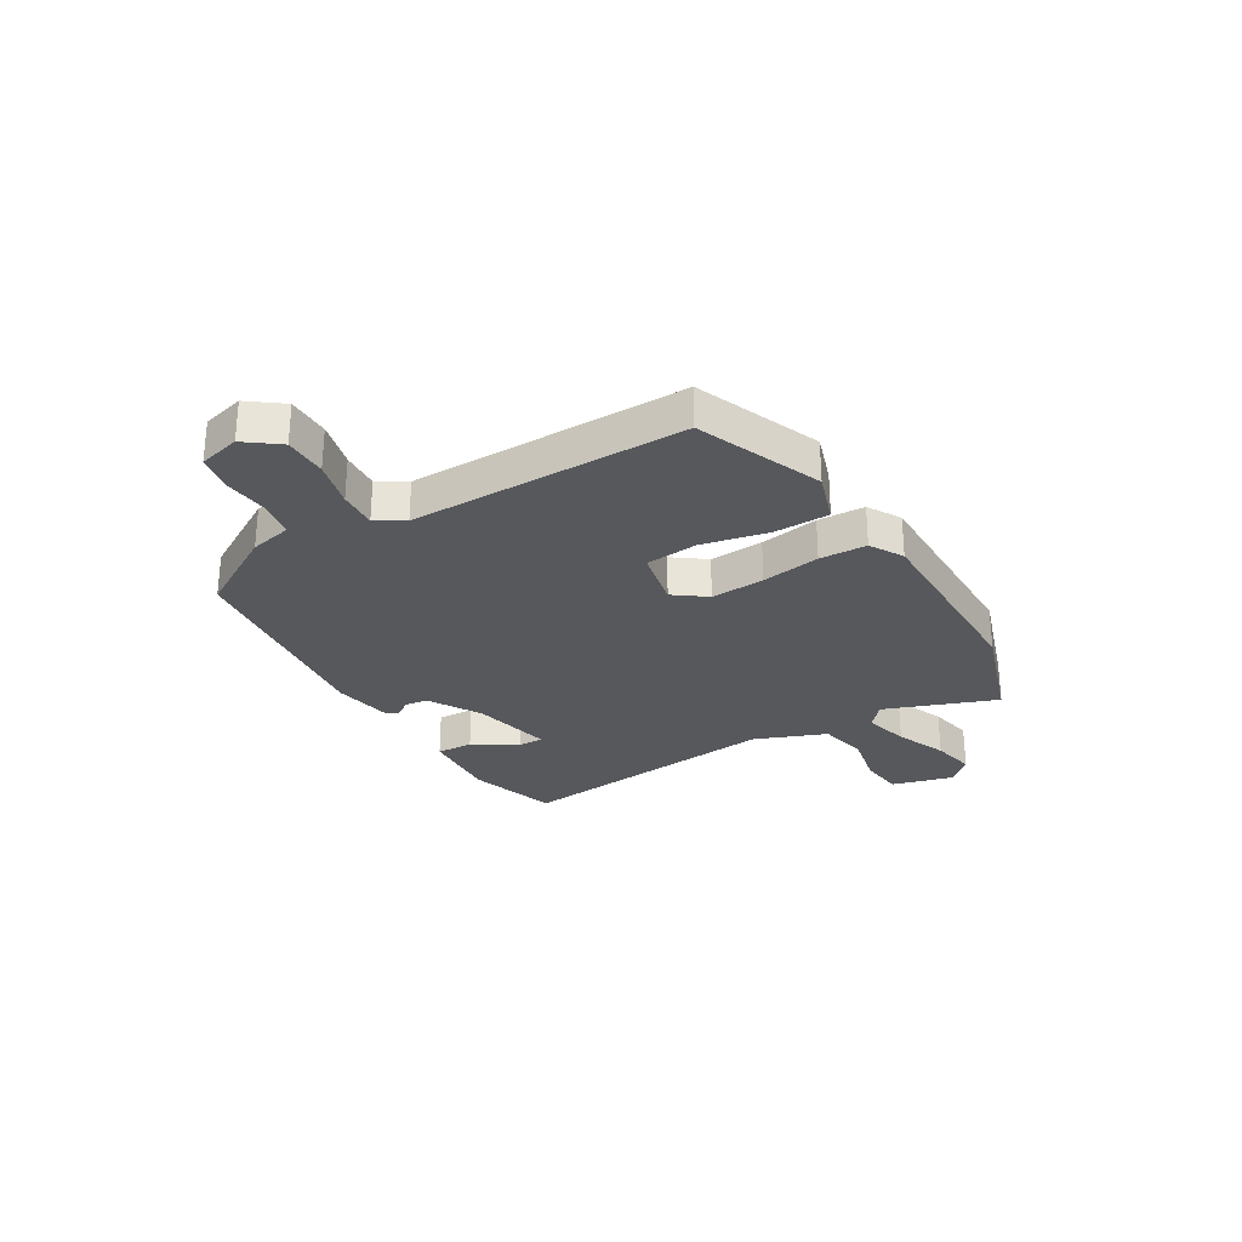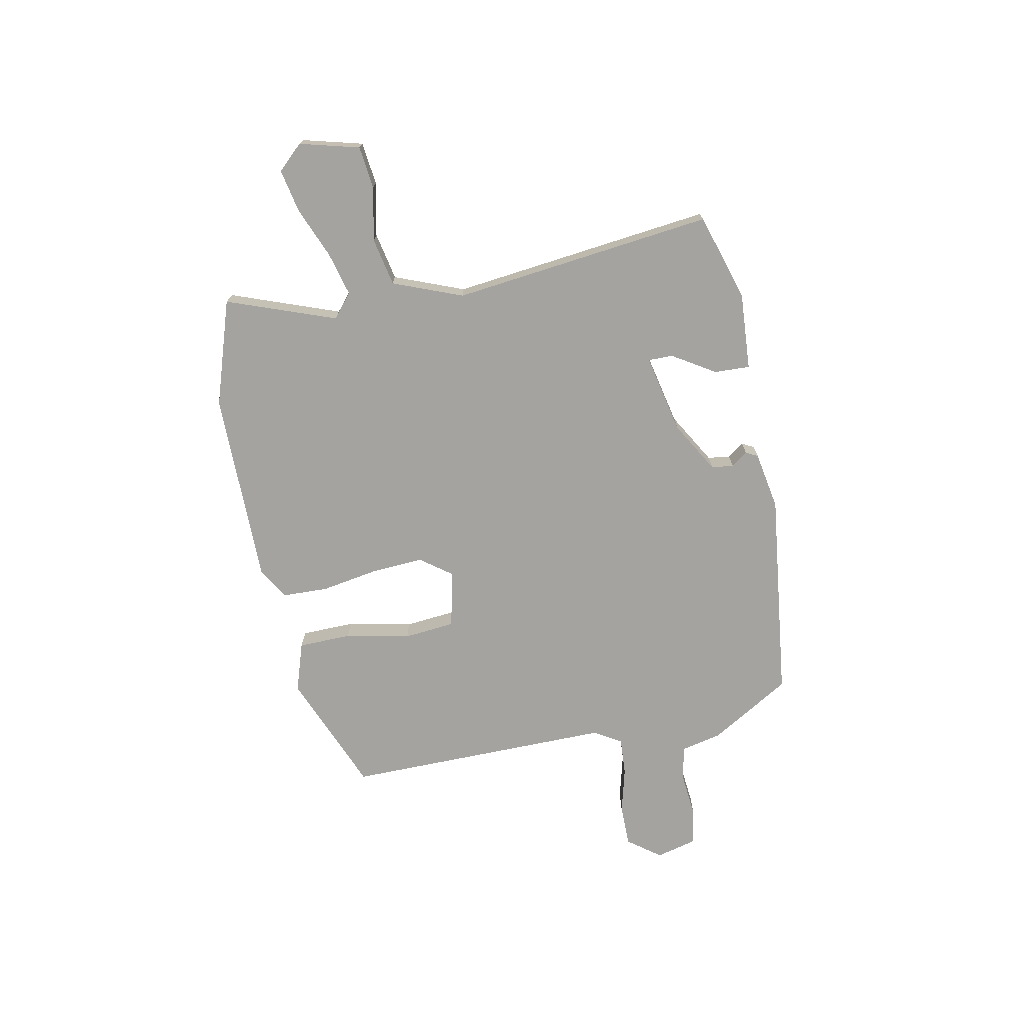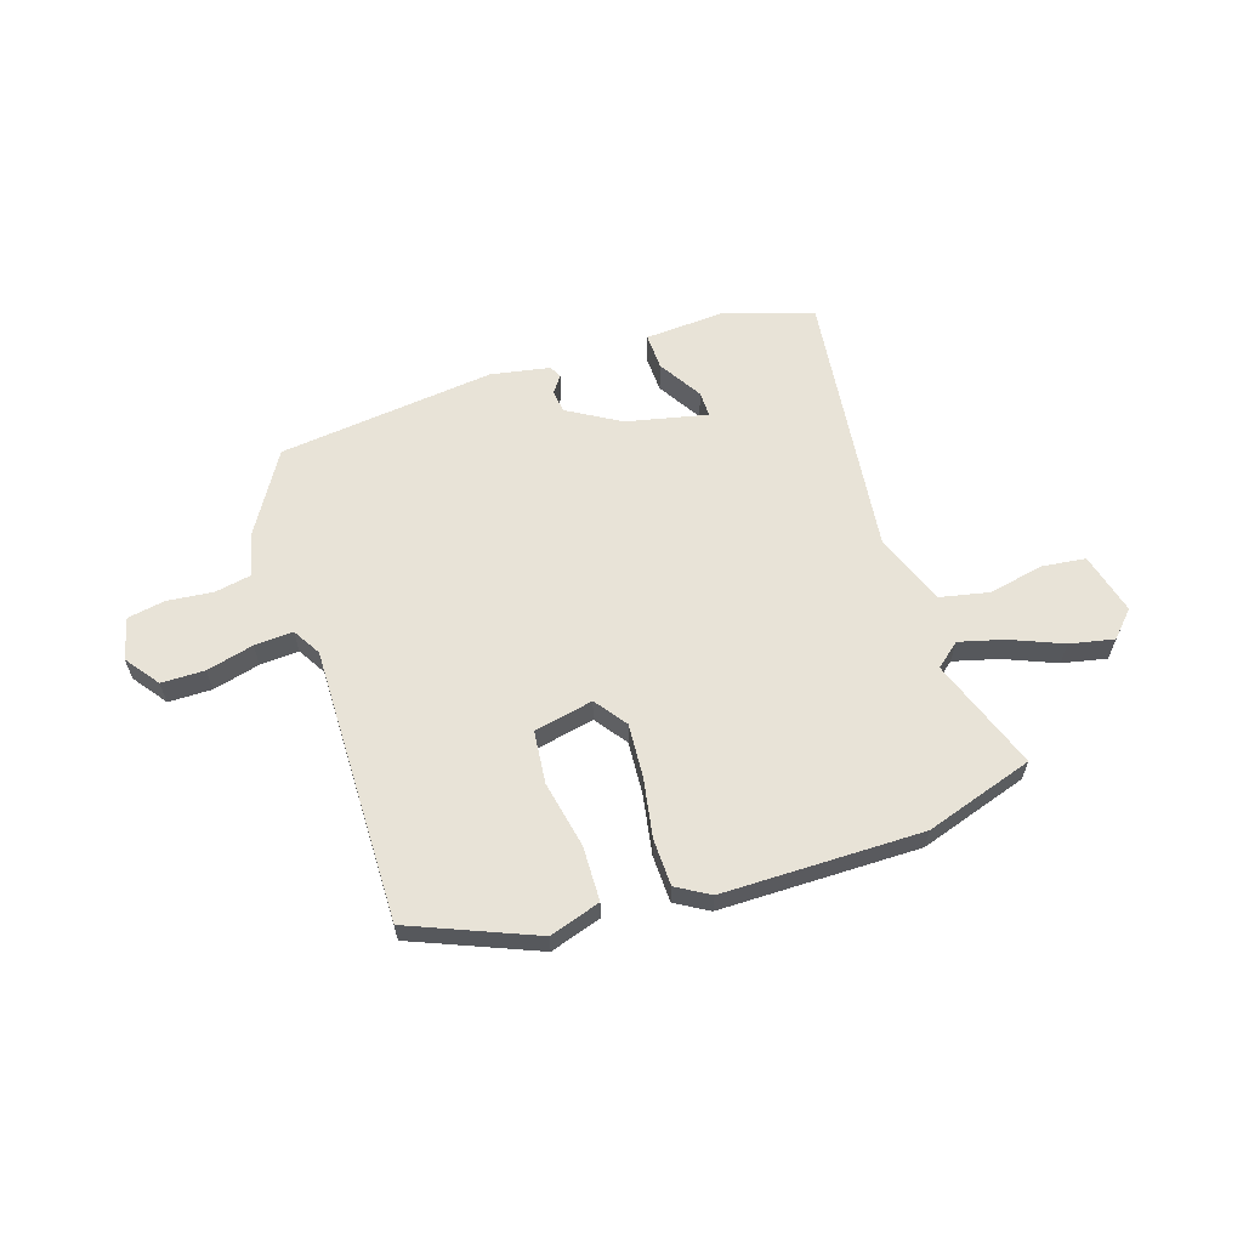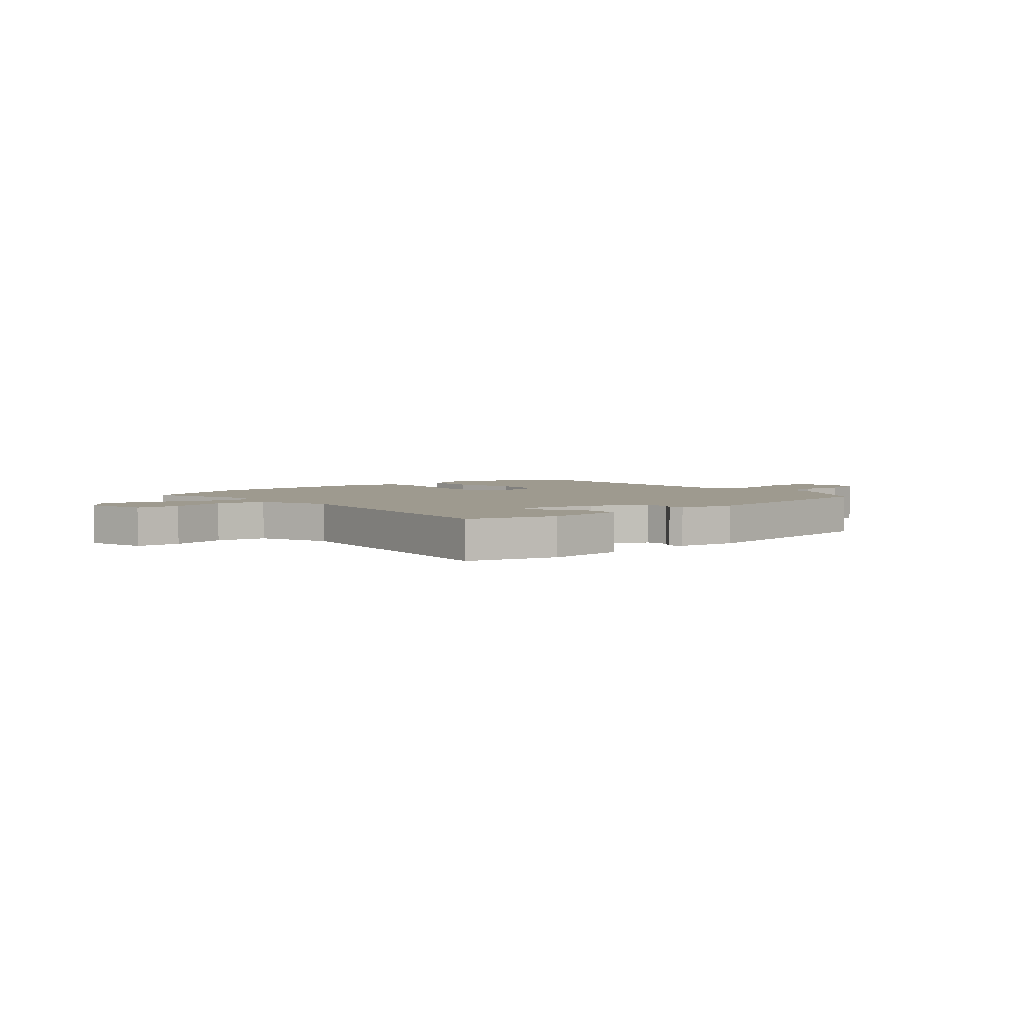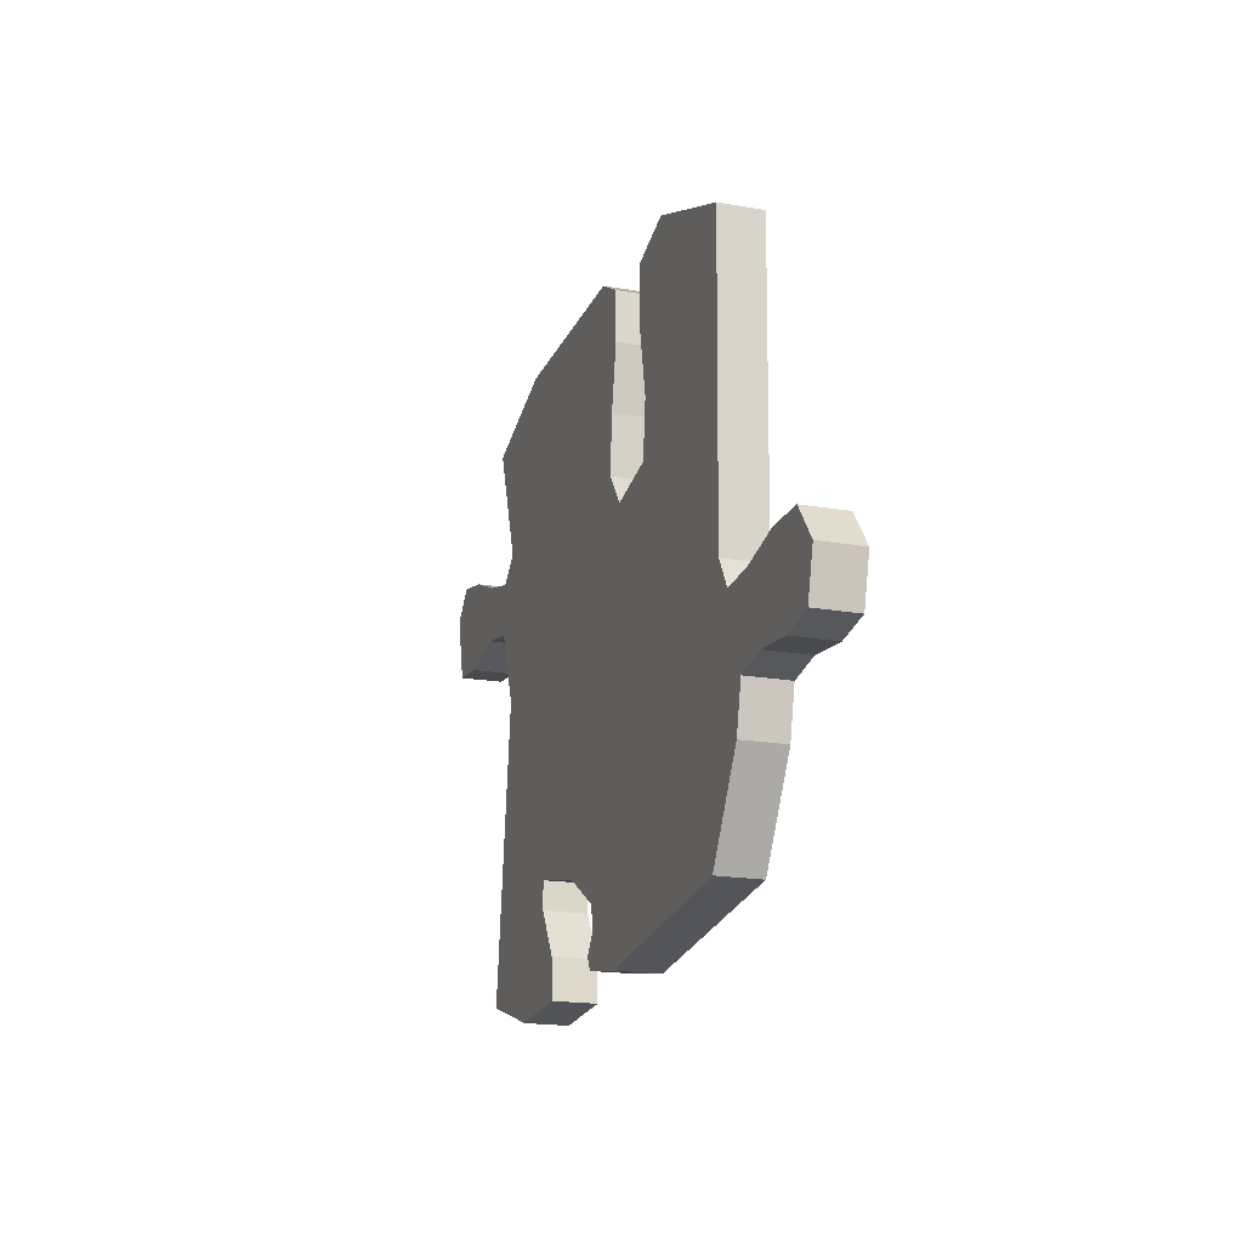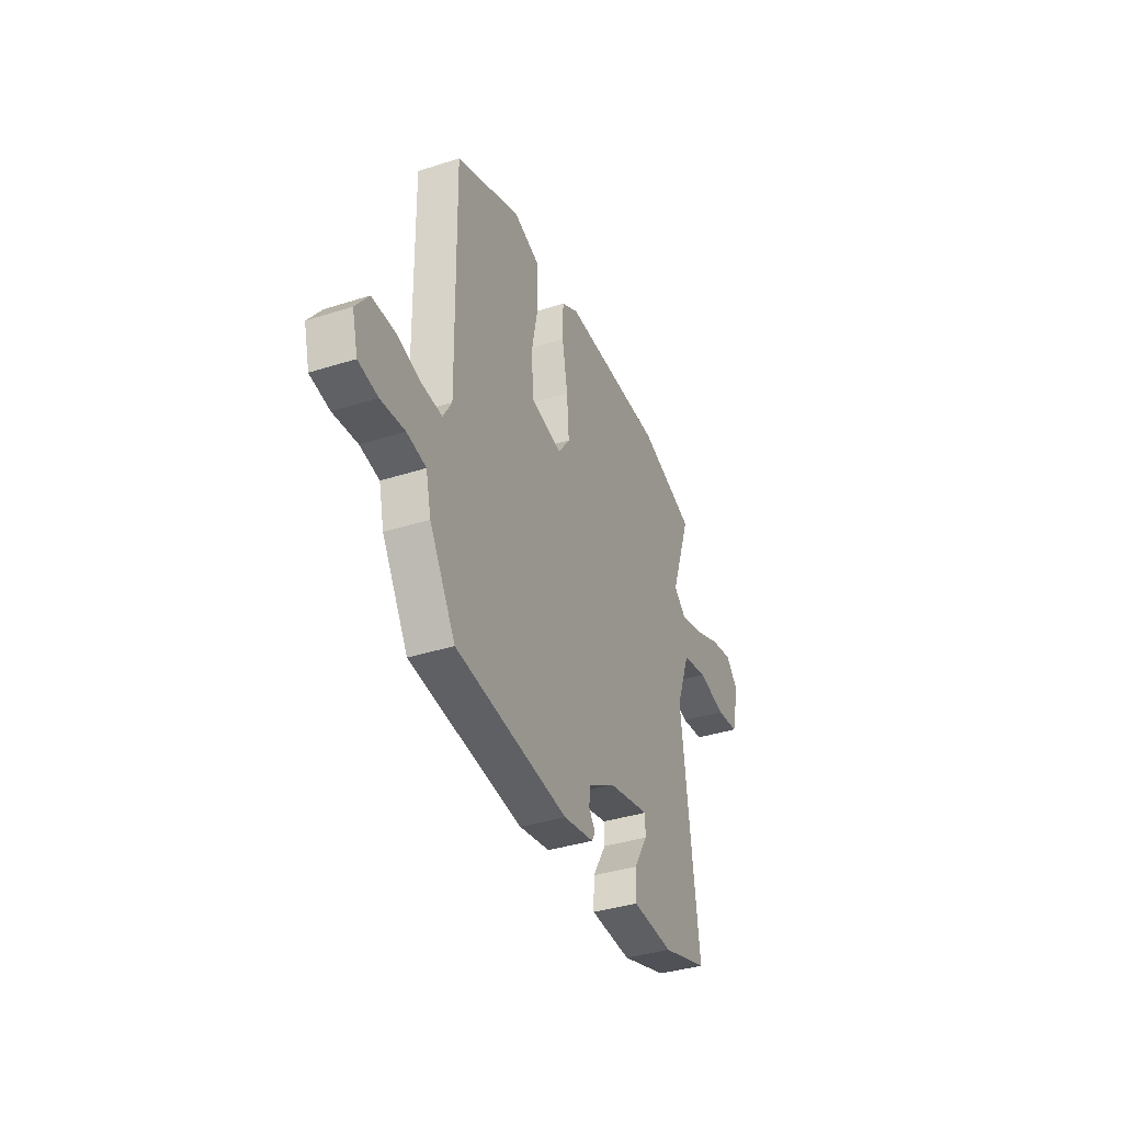
<metadata>
{"format":"obj","ext":"obj","renderer":"f3d","projection":"perspective","resolution":1024,"background":"white","views":[{"elev":-28.1,"azim":-59.8,"up":"+Y"},{"elev":-72.8,"azim":100.7,"up":"+Y"},{"elev":61.6,"azim":-18.2,"up":"+Y"},{"elev":3.8,"azim":138.5,"up":"+Y"},{"elev":-19.1,"azim":-108.2,"up":"+Z"},{"elev":-37.8,"azim":-67.9,"up":"+Z"}]}
</metadata>
<code>
v -0.496 0.07 0.435
v -0.273 0.07 0.528
v -0.181 0.07 0.499
v -0.178 0.07 0.4
v -0.202 0.07 0.28
v -0.192 0.07 0.185
v -0.085 0.07 0.163
v -0.043 0.07 0.221
v -0.05 0.07 0.318
v -0.069 0.07 0.424
v -0.067 0.07 0.509
v -0.008 0.07 0.544
v 0.352 0.07 0.547
v 0.548 0.07 0.485
v 0.476 0.07 0.283
v 0.52 0.07 0.247
v 0.601 0.07 0.269
v 0.694 0.07 0.308
v 0.774 0.07 0.325
v 0.818 0.07 0.279
v 0.79 0.07 0.168
v 0.711 0.07 0.158
v 0.612 0.07 0.178
v 0.523 0.07 0.159
v 0.474 0.07 0.03
v 0.534 0.07 -0.454
v 0.373 0.07 -0.505
v 0.23 0.07 -0.497
v 0.232 0.07 -0.431
v 0.28 0.07 -0.352
v 0.28 0.07 -0.306
v 0.134 0.07 -0.339
v 0.04 0.07 -0.395
v 0.035 0.07 -0.436
v 0.057 0.07 -0.466
v 0.046 0.07 -0.488
v -0.061 0.07 -0.508
v -0.451 0.07 -0.465
v -0.541 0.07 -0.317
v -0.559 0.07 -0.241
v -0.625 0.07 -0.229
v -0.708 0.07 -0.238
v -0.775 0.07 -0.226
v -0.795 0.07 -0.151
v -0.75 0.07 -0.09
v -0.672 0.07 -0.089
v -0.587 0.07 -0.11
v -0.517 0.07 -0.114
v -0.487 0.07 -0.063
v -0.496 0 0.435
v -0.273 0 0.528
v -0.181 0 0.499
v -0.178 0 0.4
v -0.202 0 0.28
v -0.192 0 0.185
v -0.085 0 0.163
v -0.043 0 0.221
v -0.05 0 0.318
v -0.069 0 0.424
v -0.067 0 0.509
v -0.008 0 0.544
v 0.352 0 0.547
v 0.548 0 0.485
v 0.476 0 0.283
v 0.52 0 0.247
v 0.601 0 0.269
v 0.694 0 0.308
v 0.774 0 0.325
v 0.818 0 0.279
v 0.79 0 0.168
v 0.711 0 0.158
v 0.612 0 0.178
v 0.523 0 0.159
v 0.474 0 0.03
v 0.534 0 -0.454
v 0.373 0 -0.505
v 0.23 0 -0.497
v 0.232 0 -0.431
v 0.28 0 -0.352
v 0.28 0 -0.306
v 0.134 0 -0.339
v 0.04 0 -0.395
v 0.035 0 -0.436
v 0.057 0 -0.466
v 0.046 0 -0.488
v -0.061 0 -0.508
v -0.451 0 -0.465
v -0.541 0 -0.317
v -0.559 0 -0.241
v -0.625 0 -0.229
v -0.708 0 -0.238
v -0.775 0 -0.226
v -0.795 0 -0.151
v -0.75 0 -0.09
v -0.672 0 -0.089
v -0.587 0 -0.11
v -0.517 0 -0.114
v -0.487 0 -0.063
f 44 45 46 47
f 44 47 48
f 41 42 43 44
f 40 41 44 48
f 39 40 48 49
f 37 38 39 49
f 34 35 36 37
f 33 34 37 49
f 27 28 29 30
f 25 26 27 30
f 24 25 30 31
f 20 21 22 23
f 20 23 24
f 17 18 19 20
f 16 17 20 24
f 15 16 24 31
f 13 14 15
f 9 10 11 12
f 8 9 12 13
f 7 8 13 15
f 2 3 4 5
f 2 5 6
f 1 2 6
f 32 33 49 1
f 7 15 31 32
f 6 7 32
f 1 6 32
f 96 95 94 93
f 97 96 93
f 93 92 91 90
f 97 93 90 89
f 98 97 89 88
f 98 88 87 86
f 86 85 84 83
f 98 86 83 82
f 79 78 77 76
f 79 76 75 74
f 80 79 74 73
f 72 71 70 69
f 73 72 69
f 69 68 67 66
f 73 69 66 65
f 80 73 65 64
f 64 63 62
f 61 60 59 58
f 62 61 58 57
f 64 62 57 56
f 54 53 52 51
f 55 54 51
f 55 51 50
f 50 98 82 81
f 81 80 64 56
f 81 56 55
f 81 55 50
f 1 50 51 2
f 2 51 52 3
f 3 52 53 4
f 4 53 54 5
f 5 54 55 6
f 6 55 56 7
f 7 56 57 8
f 8 57 58 9
f 9 58 59 10
f 10 59 60 11
f 11 60 61 12
f 12 61 62 13
f 13 62 63 14
f 14 63 64 15
f 15 64 65 16
f 16 65 66 17
f 17 66 67 18
f 18 67 68 19
f 19 68 69 20
f 20 69 70 21
f 21 70 71 22
f 22 71 72 23
f 23 72 73 24
f 24 73 74 25
f 25 74 75 26
f 26 75 76 27
f 27 76 77 28
f 28 77 78 29
f 29 78 79 30
f 30 79 80 31
f 31 80 81 32
f 32 81 82 33
f 33 82 83 34
f 34 83 84 35
f 35 84 85 36
f 36 85 86 37
f 37 86 87 38
f 38 87 88 39
f 39 88 89 40
f 40 89 90 41
f 41 90 91 42
f 42 91 92 43
f 43 92 93 44
f 44 93 94 45
f 45 94 95 46
f 46 95 96 47
f 47 96 97 48
f 48 97 98 49
f 49 98 50 1

</code>
